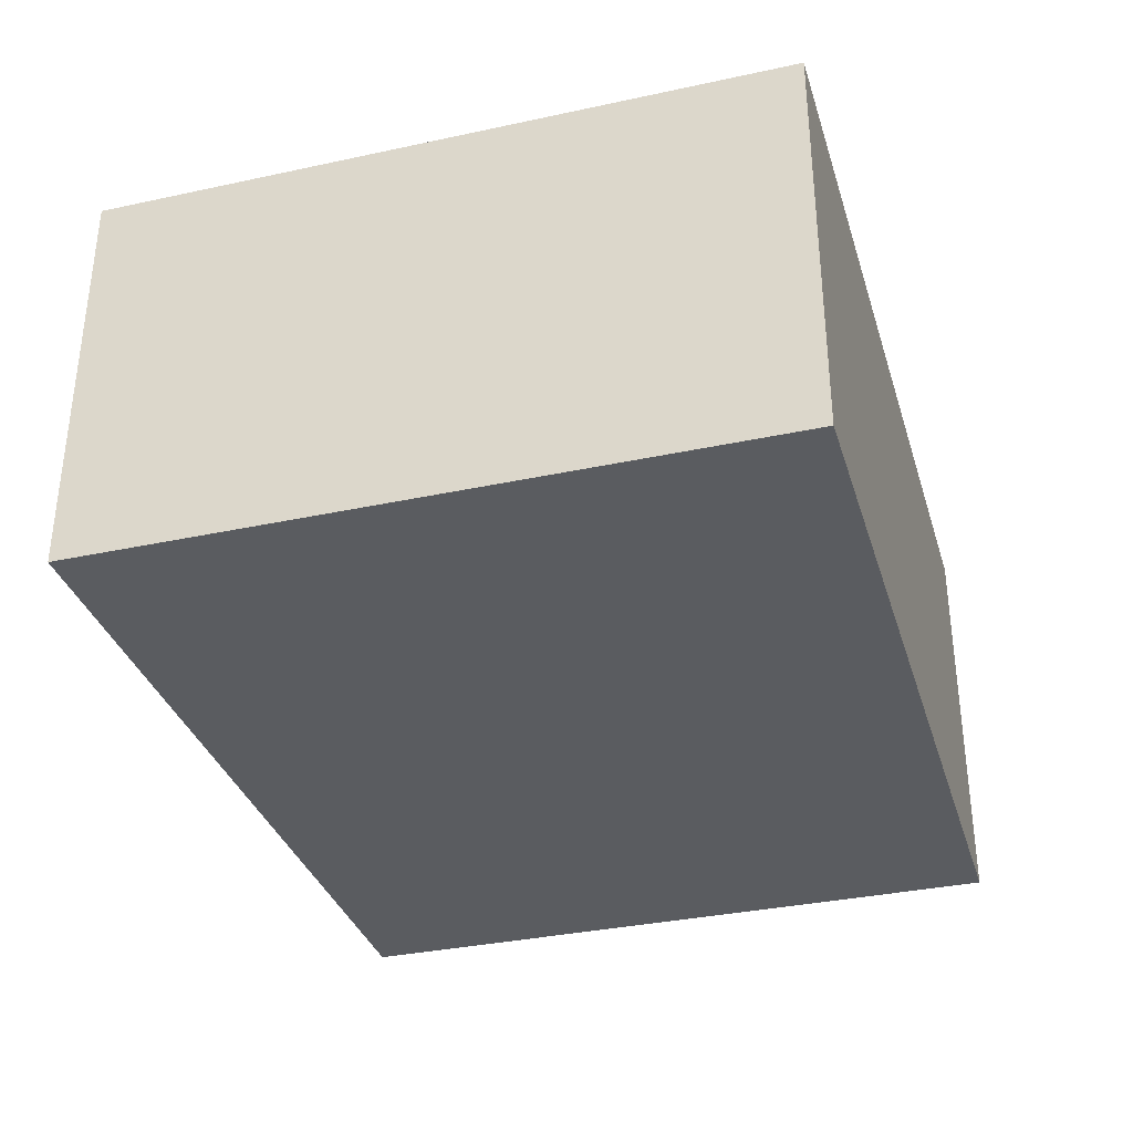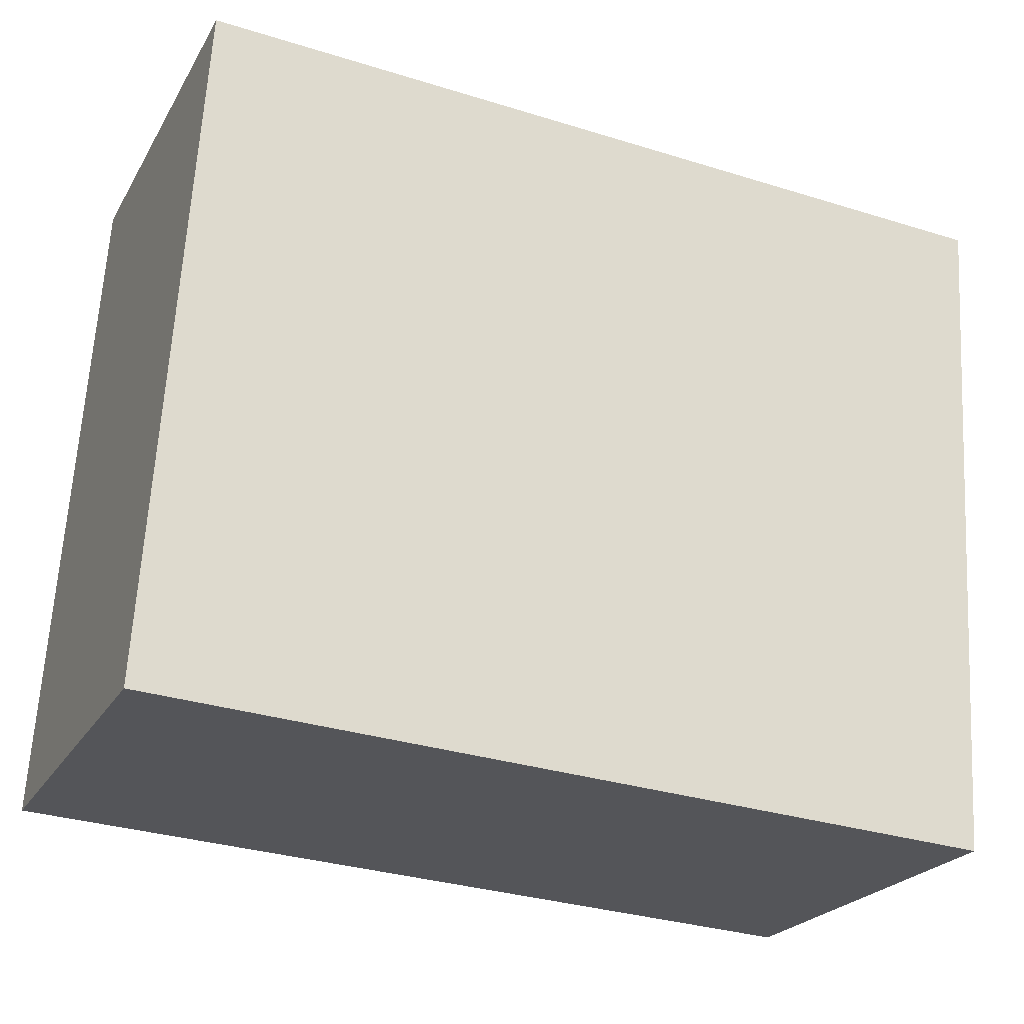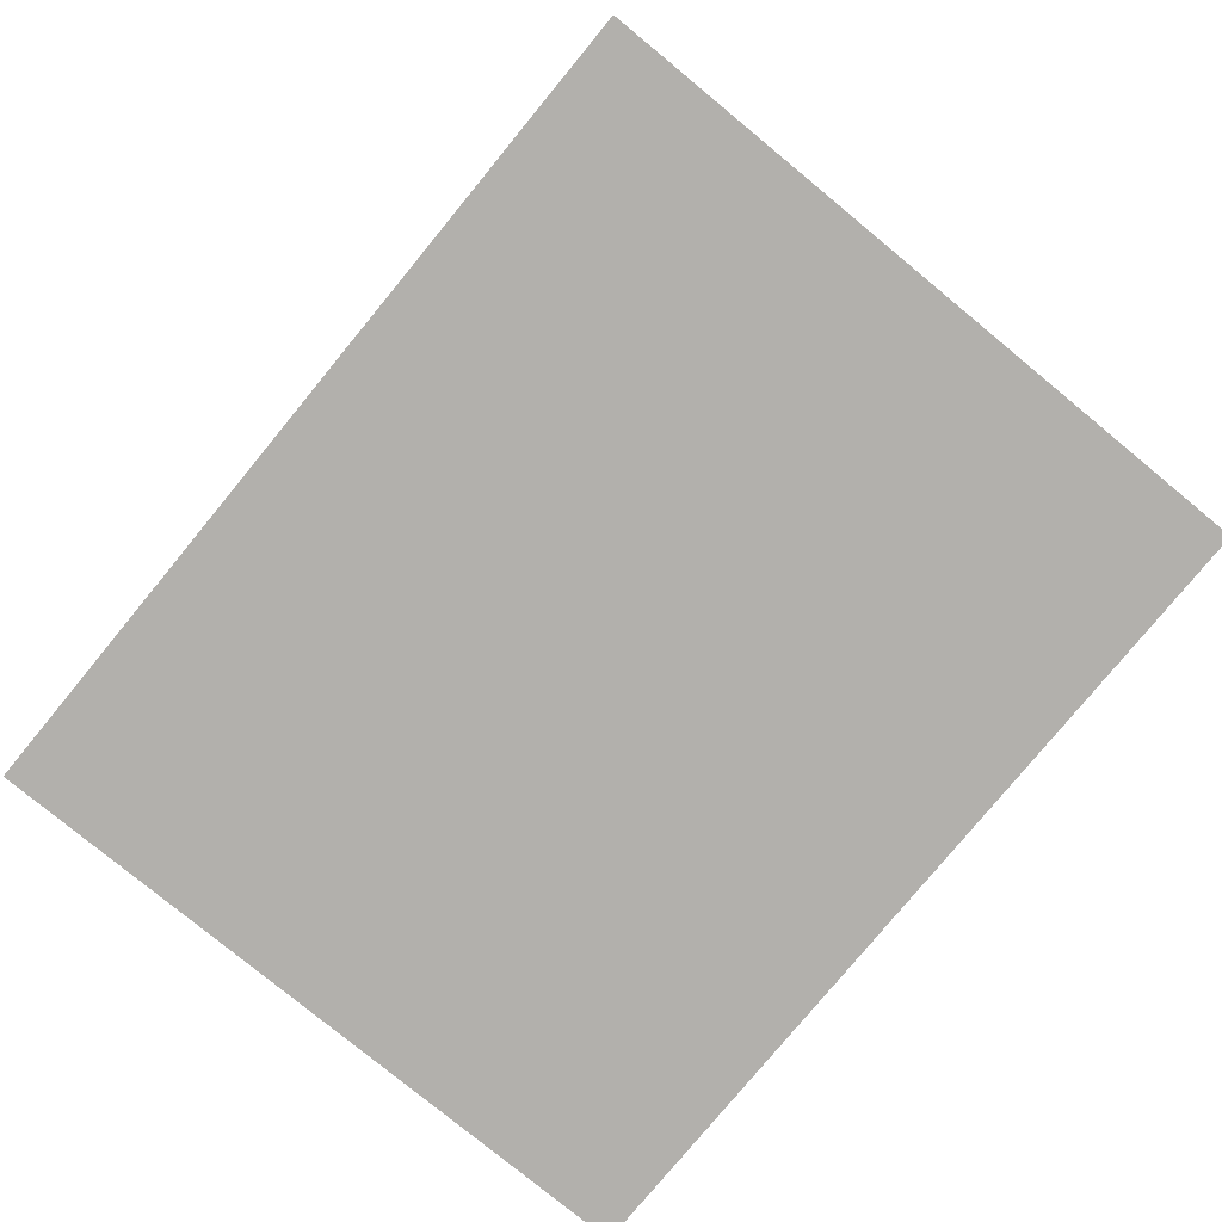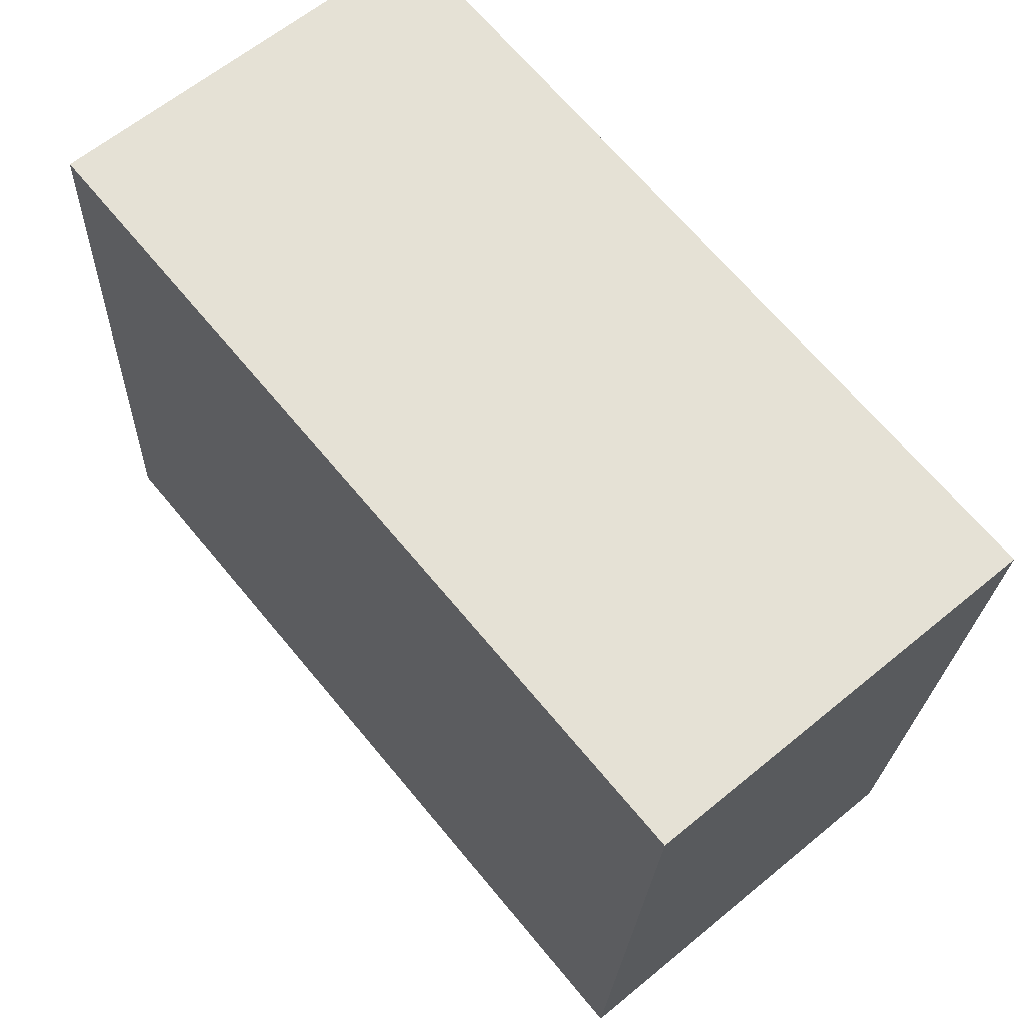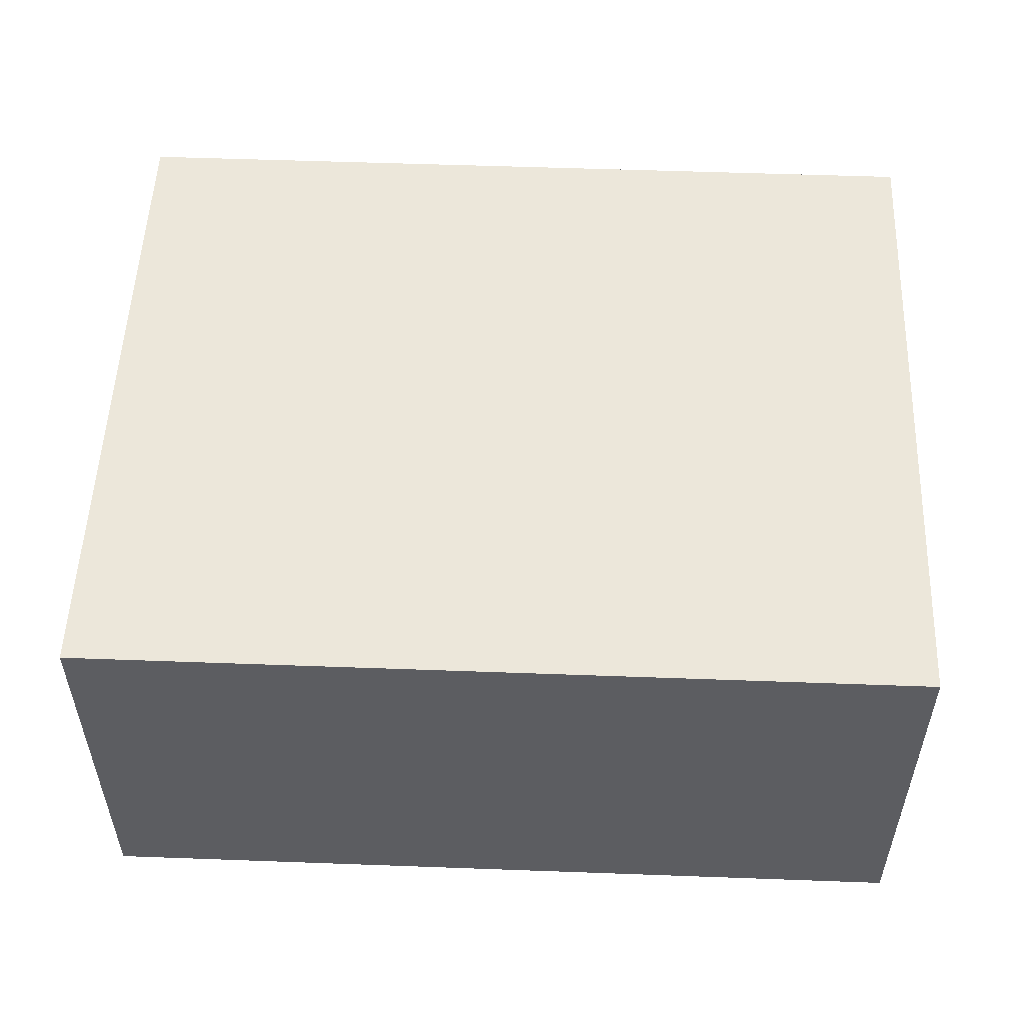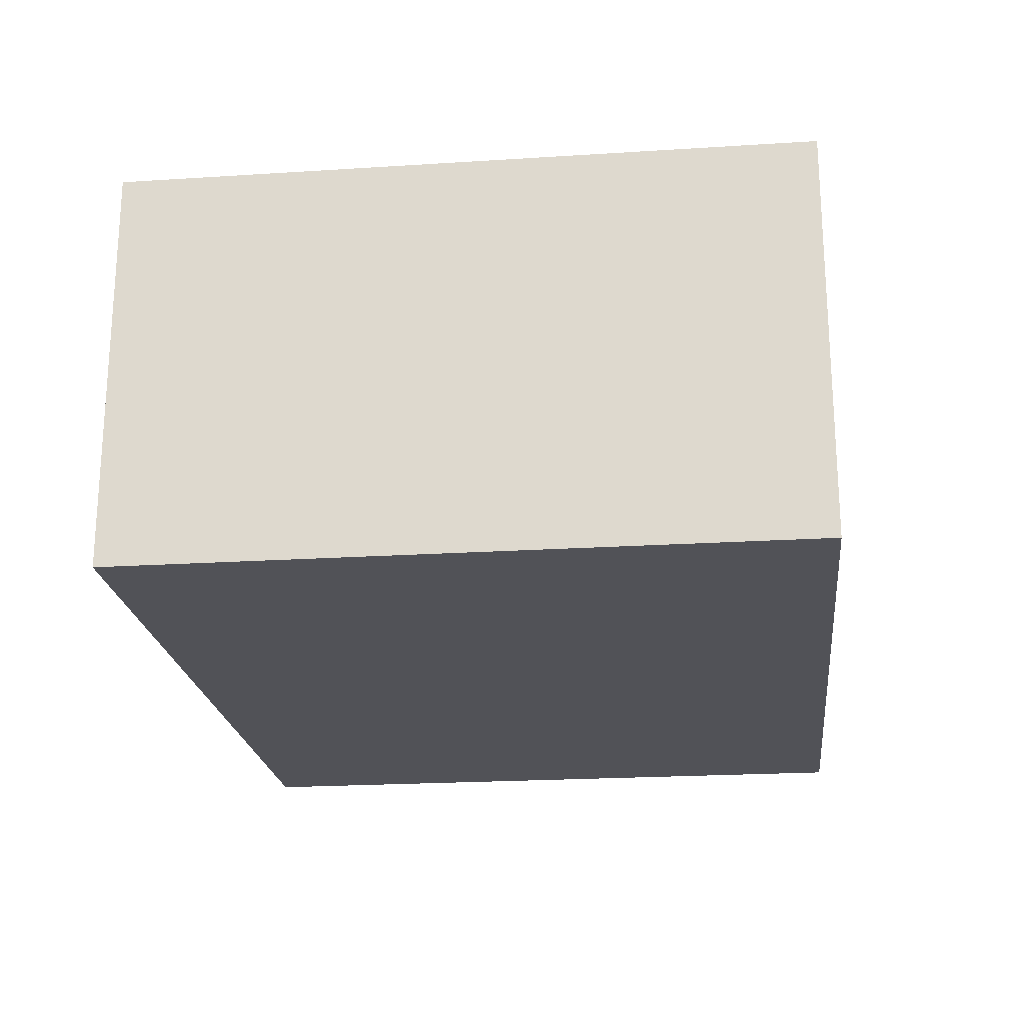
<metadata>
{"format":"obj","ext":"obj","renderer":"f3d","projection":"perspective","resolution":1024,"background":"white","views":[{"elev":-34.2,"azim":-77.4,"up":"+Y"},{"elev":-23.2,"azim":156.9,"up":"+Z"},{"elev":-78.6,"azim":-133.1,"up":"+Y"},{"elev":62.9,"azim":-129.8,"up":"+Z"},{"elev":53.3,"azim":-1.4,"up":"+Y"},{"elev":-21.5,"azim":-87.2,"up":"+Y"}]}
</metadata>
<code>
v  2.462 1.199 0.157
v  0.129 1.199 -2.01
v  0 1.199 7.342e-17
v  2.59 1.199 -1.853
v  0.129 1.231e-16 -2.01
v  0 0 0
v  2.462 -9.613e-18 0.157
v  2.59 1.135e-16 -1.853
g defaultobject
f 1 2 3
f 2 1 4
f 5 3 2
f 3 5 6
f 6 1 3
f 1 6 7
f 7 4 1
f 4 7 8
f 8 2 4
f 2 8 5
f 5 7 6
f 7 5 8

</code>
